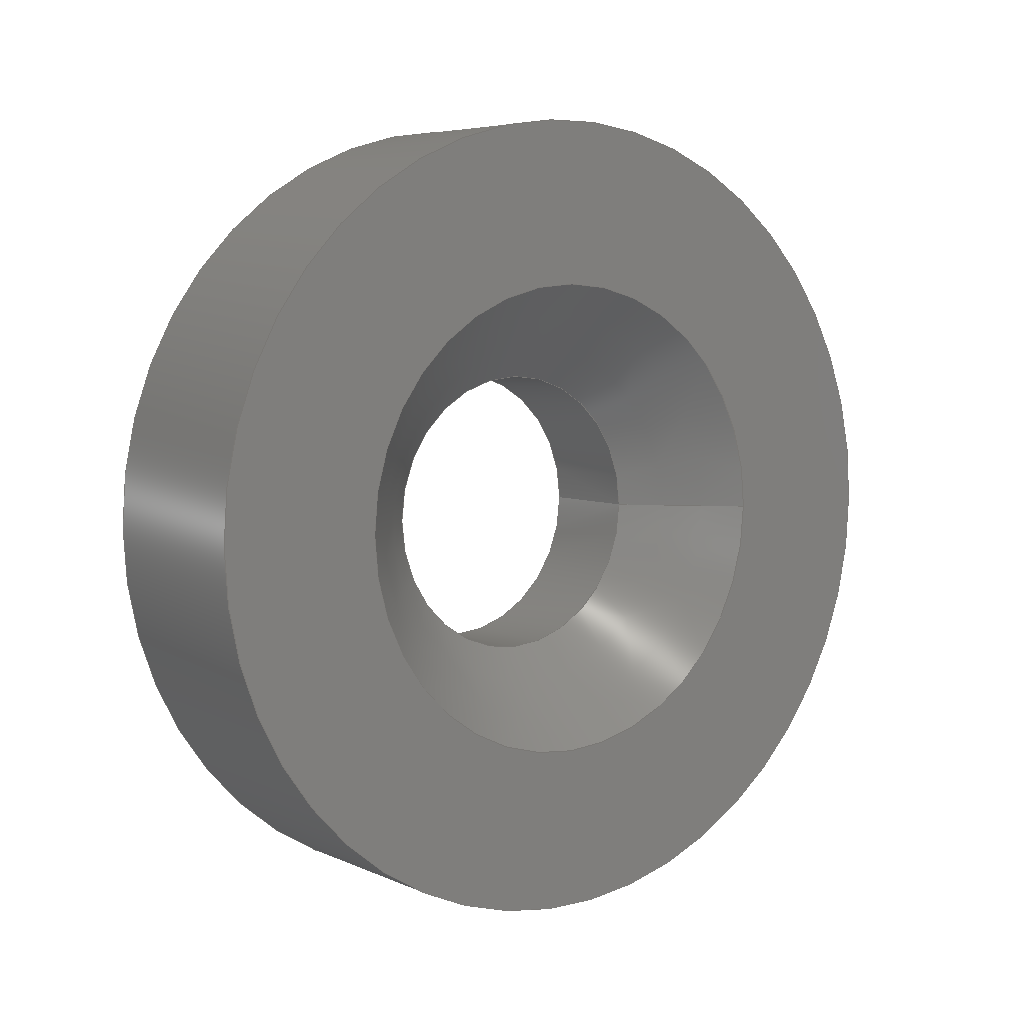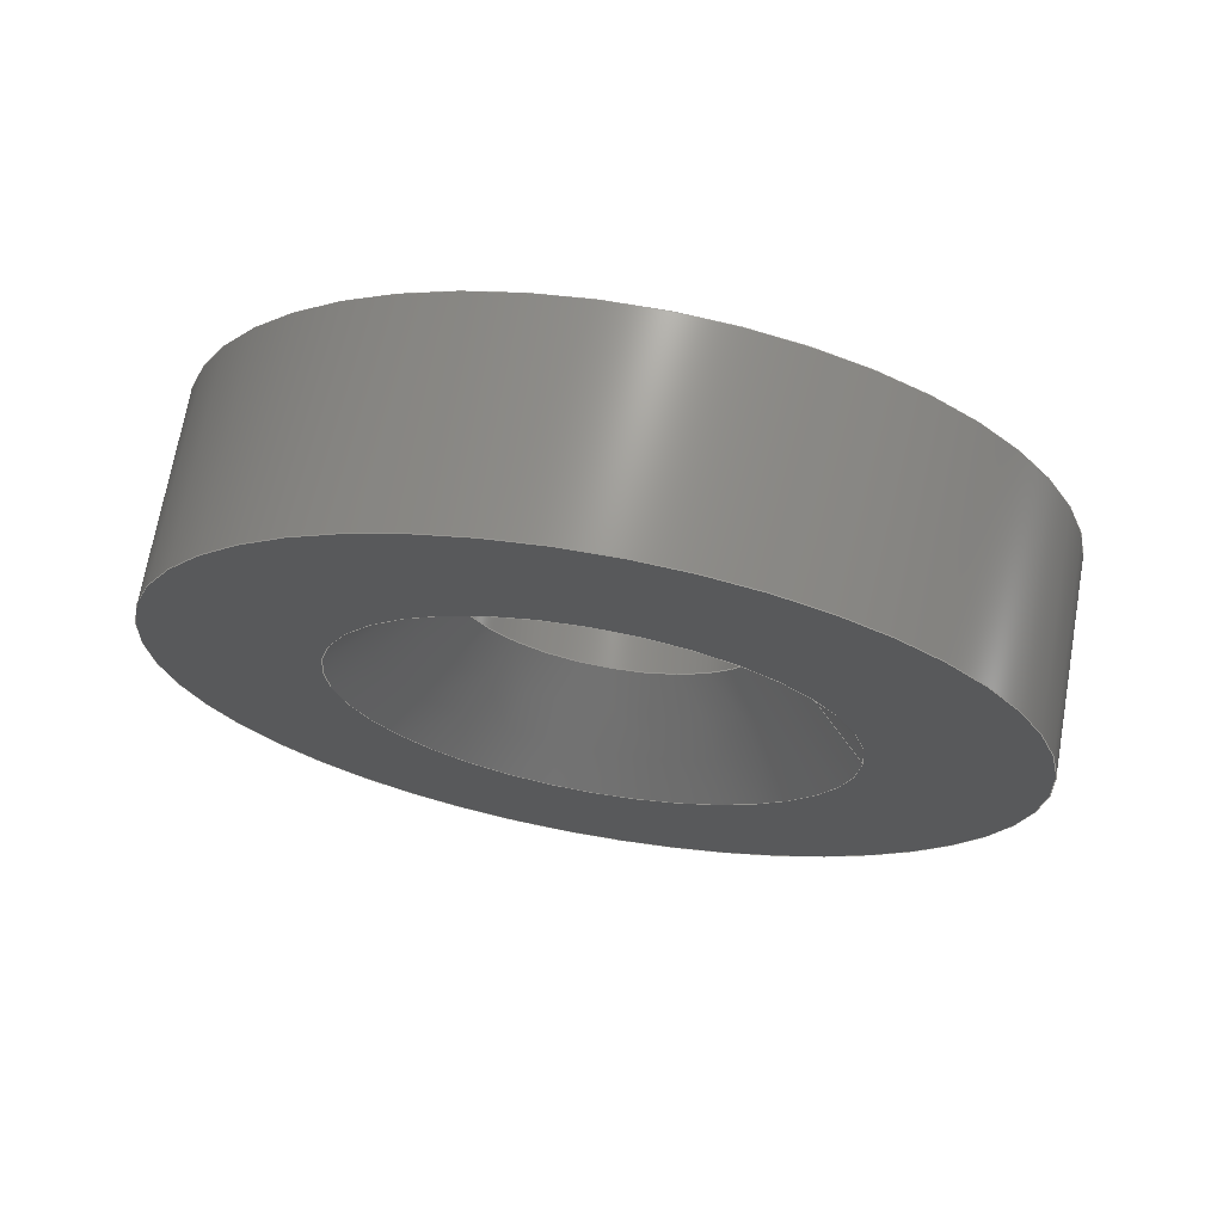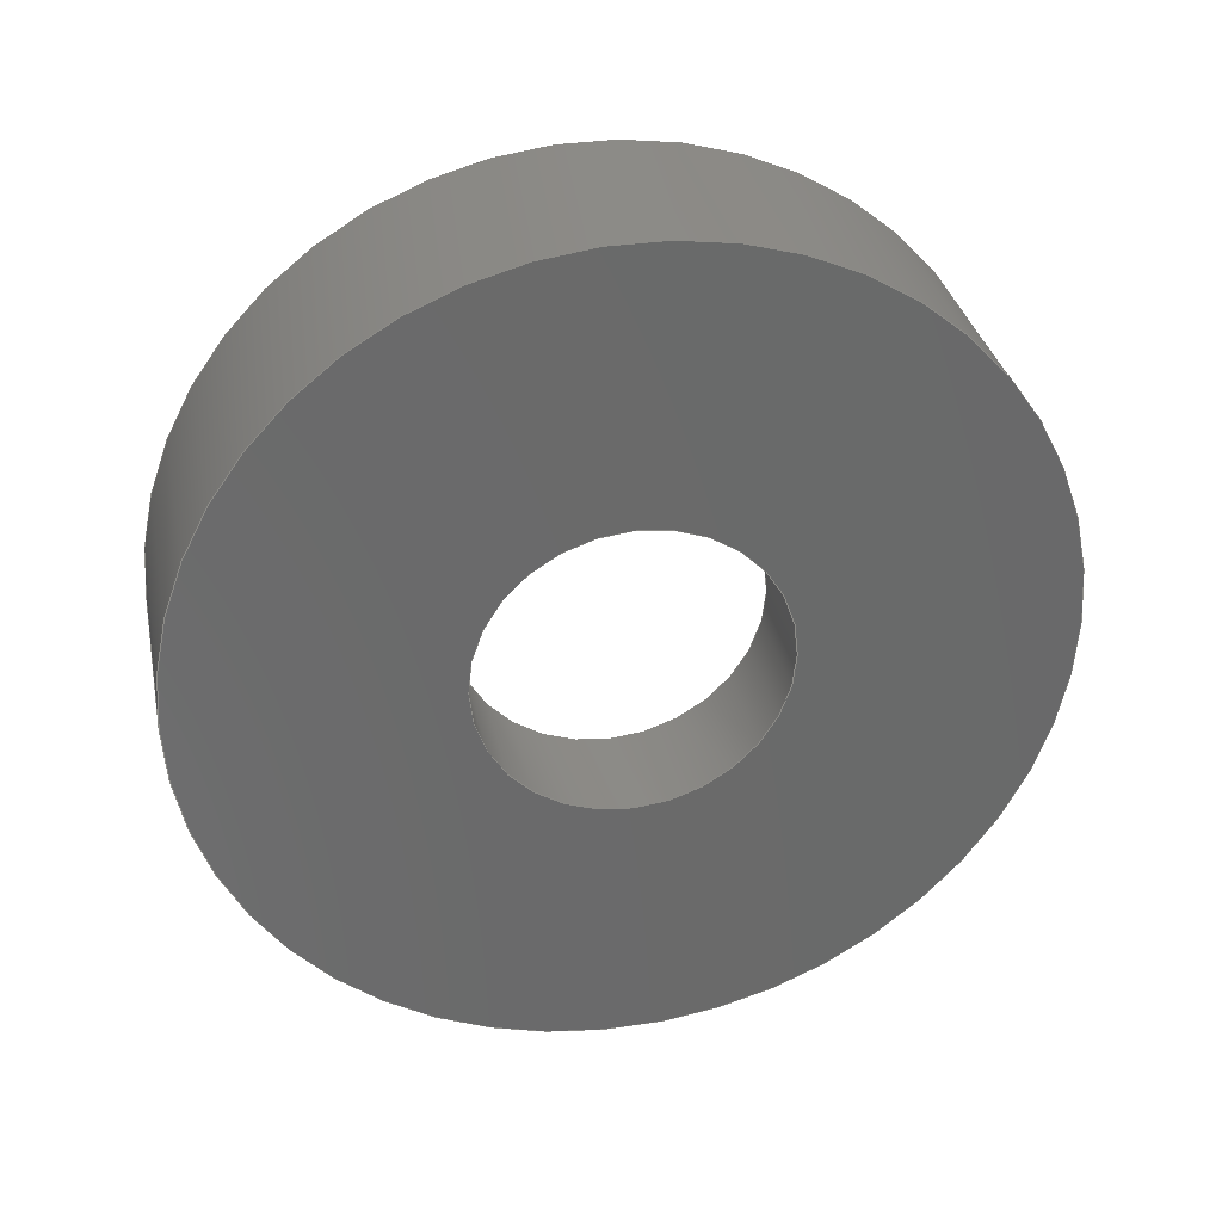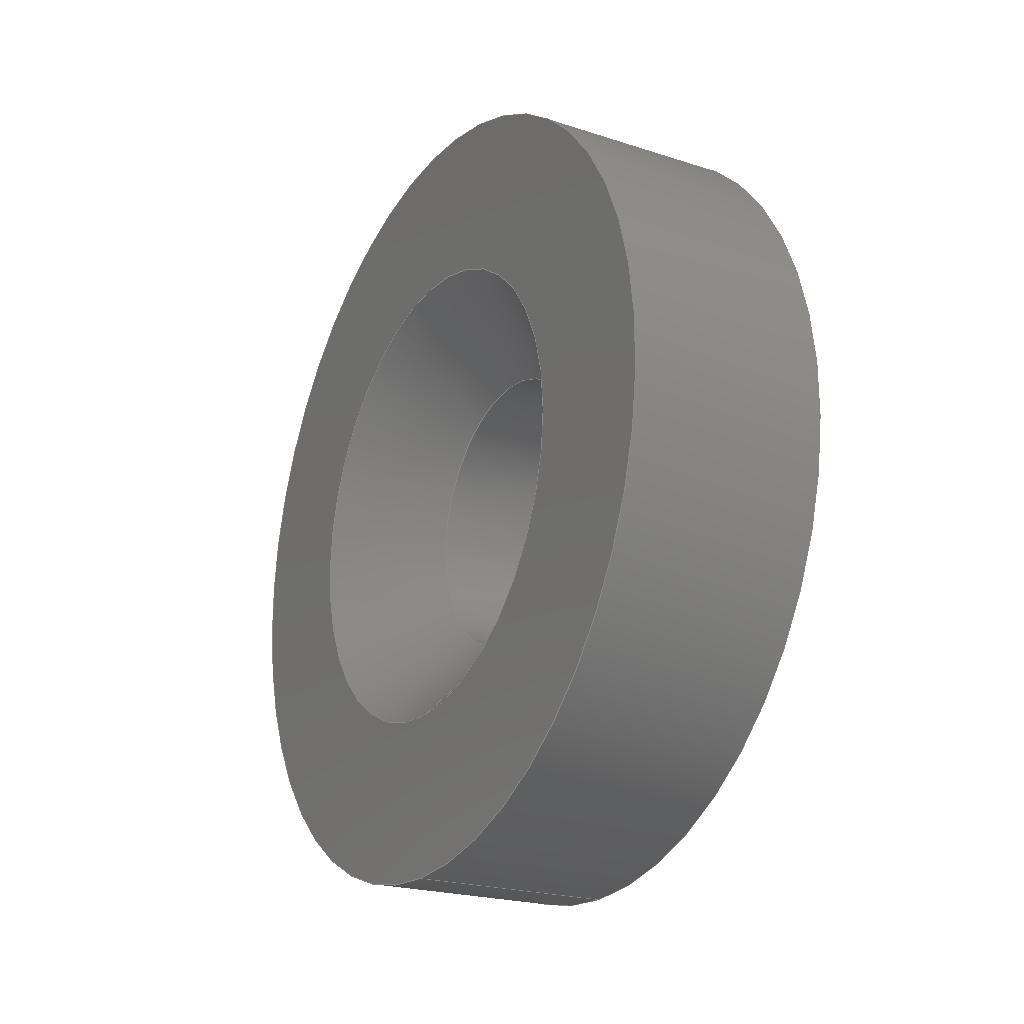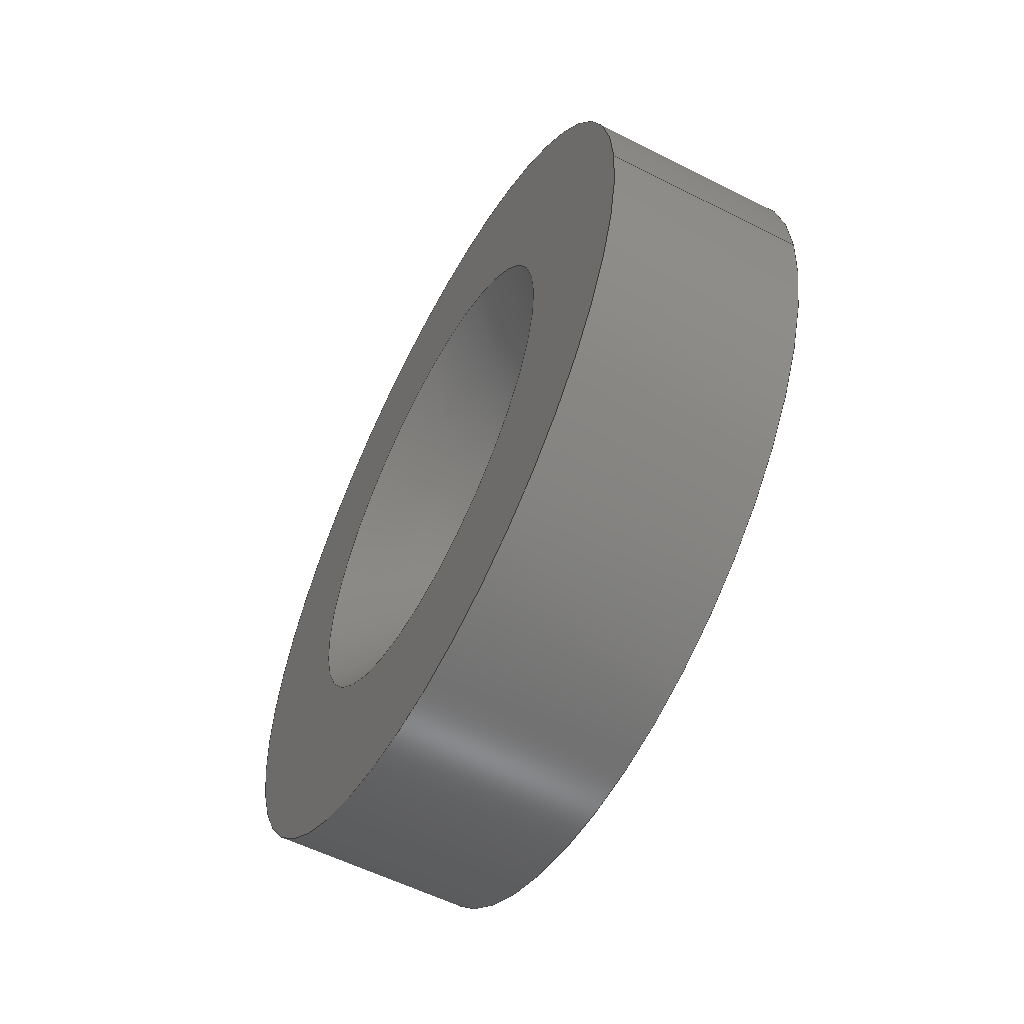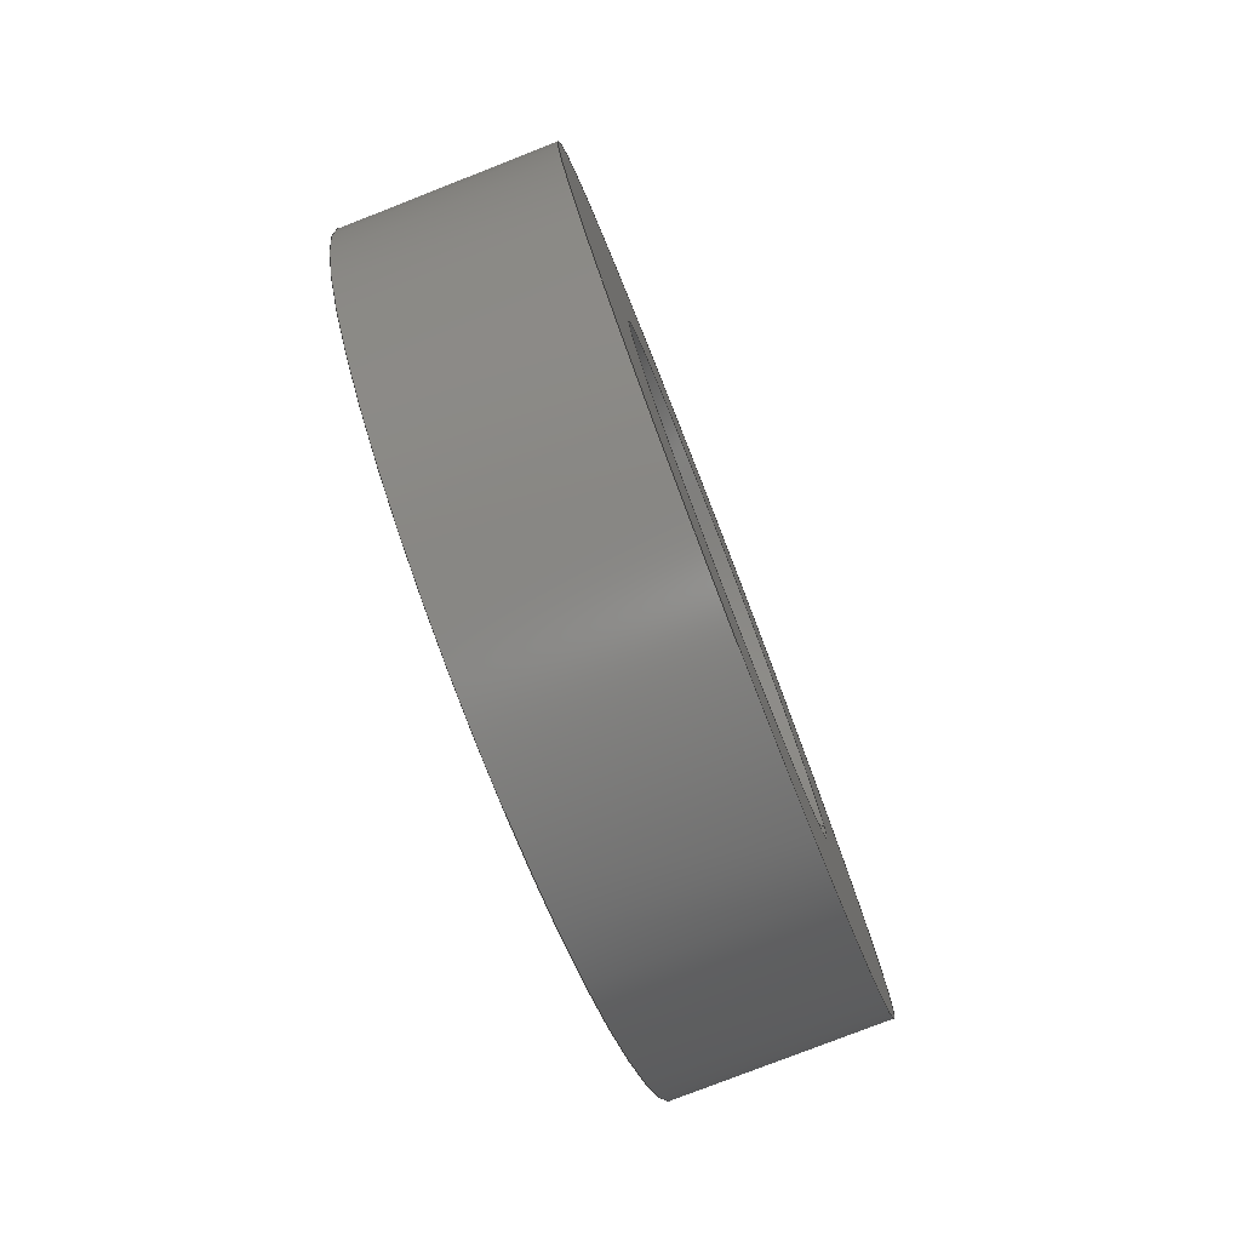
<metadata>
{"format":"step","ext":"step","renderer":"f3d","projection":"perspective","resolution":1024,"background":"white","views":[{"elev":5.8,"azim":-127.0,"up":"+Z"},{"elev":70.2,"azim":-80.0,"up":"+Z"},{"elev":33.2,"azim":78.4,"up":"+Z"},{"elev":-22.3,"azim":-29.3,"up":"+Y"},{"elev":-57.5,"azim":-27.6,"up":"+Z"},{"elev":-78.8,"azim":-158.7,"up":"+Z"}]}
</metadata>
<code>
ISO-10303-21;
DATA;
#1=MECHANICAL_DESIGN_GEOMETRIC_PRESENTATION_REPRESENTATION('',(#4),#141);
#2=SHAPE_REPRESENTATION_RELATIONSHIP('SRR','None',#148,#3);
#3=ADVANCED_BREP_SHAPE_REPRESENTATION('',(#5),#140);
#4=STYLED_ITEM('',(#157),#5);
#5=MANIFOLD_SOLID_BREP('Bry\X2\0142\X0\a1',#70);
#6=CYLINDRICAL_SURFACE('',#89,21);
#7=CYLINDRICAL_SURFACE('',#93,7.5);
#8=FACE_BOUND('',#19,.T.);
#9=FACE_BOUND('',#22,.T.);
#10=PLANE('',#87);
#11=PLANE('',#91);
#12=FACE_OUTER_BOUND('',#17,.T.);
#13=FACE_OUTER_BOUND('',#18,.T.);
#14=FACE_OUTER_BOUND('',#20,.T.);
#15=FACE_OUTER_BOUND('',#21,.T.);
#16=FACE_OUTER_BOUND('',#23,.T.);
#17=EDGE_LOOP('',(#48,#49,#50,#51));
#18=EDGE_LOOP('',(#52));
#19=EDGE_LOOP('',(#53));
#20=EDGE_LOOP('',(#54,#55,#56,#57));
#21=EDGE_LOOP('',(#58));
#22=EDGE_LOOP('',(#59));
#23=EDGE_LOOP('',(#60,#61,#62,#63));
#24=LINE('',#124,#27);
#25=LINE('',#132,#28);
#26=LINE('',#137,#29);
#27=VECTOR('',#100,10);
#28=VECTOR('',#111,21);
#29=VECTOR('',#118,7.5);
#30=CIRCLE('',#85,7.5);
#31=CIRCLE('',#86,12.5);
#32=CIRCLE('',#88,21);
#33=CIRCLE('',#90,21);
#34=CIRCLE('',#92,7.5);
#35=VERTEX_POINT('',#121);
#36=VERTEX_POINT('',#123);
#37=VERTEX_POINT('',#127);
#38=VERTEX_POINT('',#130);
#39=VERTEX_POINT('',#134);
#40=EDGE_CURVE('',#35,#35,#30,.T.);
#41=EDGE_CURVE('',#35,#36,#24,.T.);
#42=EDGE_CURVE('',#36,#36,#31,.T.);
#43=EDGE_CURVE('',#37,#37,#32,.T.);
#44=EDGE_CURVE('',#38,#38,#33,.T.);
#45=EDGE_CURVE('',#38,#37,#25,.T.);
#46=EDGE_CURVE('',#39,#39,#34,.T.);
#47=EDGE_CURVE('',#39,#35,#26,.T.);
#48=ORIENTED_EDGE('',*,*,#40,.T.);
#49=ORIENTED_EDGE('',*,*,#41,.T.);
#50=ORIENTED_EDGE('',*,*,#42,.F.);
#51=ORIENTED_EDGE('',*,*,#41,.F.);
#52=ORIENTED_EDGE('',*,*,#43,.F.);
#53=ORIENTED_EDGE('',*,*,#42,.T.);
#54=ORIENTED_EDGE('',*,*,#44,.F.);
#55=ORIENTED_EDGE('',*,*,#45,.T.);
#56=ORIENTED_EDGE('',*,*,#43,.T.);
#57=ORIENTED_EDGE('',*,*,#45,.F.);
#58=ORIENTED_EDGE('',*,*,#44,.T.);
#59=ORIENTED_EDGE('',*,*,#46,.F.);
#60=ORIENTED_EDGE('',*,*,#46,.T.);
#61=ORIENTED_EDGE('',*,*,#47,.T.);
#62=ORIENTED_EDGE('',*,*,#40,.F.);
#63=ORIENTED_EDGE('',*,*,#47,.F.);
#64=CONICAL_SURFACE('',#84,10,0.7854);
#65=ADVANCED_FACE('',(#12),#64,.F.);
#66=ADVANCED_FACE('',(#13,#8),#10,.T.);
#67=ADVANCED_FACE('',(#14),#6,.T.);
#68=ADVANCED_FACE('',(#15,#9),#11,.T.);
#69=ADVANCED_FACE('',(#16),#7,.F.);
#70=CLOSED_SHELL('',(#65,#66,#67,#68,#69));
#71=DERIVED_UNIT_ELEMENT(#73,1);
#72=DERIVED_UNIT_ELEMENT(#143,-3);
#73=(
MASS_UNIT()
NAMED_UNIT(*)
SI_UNIT(.KILO.,.GRAM.)
);
#74=DERIVED_UNIT((#71,#72));
#75=MEASURE_REPRESENTATION_ITEM('density measure',
POSITIVE_RATIO_MEASURE(930),#74);
#76=PROPERTY_DEFINITION_REPRESENTATION(#81,#78);
#77=PROPERTY_DEFINITION_REPRESENTATION(#82,#79);
#78=REPRESENTATION('material name',(#80),#140);
#79=REPRESENTATION('density',(#75),#140);
#80=DESCRIPTIVE_REPRESENTATION_ITEM('Kauczuk, czarny','Kauczuk, czarny');
#81=PROPERTY_DEFINITION('material property','material name',#150);
#82=PROPERTY_DEFINITION('material property','density of part',#150);
#83=AXIS2_PLACEMENT_3D('',#119,#94,#95);
#84=AXIS2_PLACEMENT_3D('',#120,#96,#97);
#85=AXIS2_PLACEMENT_3D('',#122,#98,#99);
#86=AXIS2_PLACEMENT_3D('',#125,#101,#102);
#87=AXIS2_PLACEMENT_3D('',#126,#103,#104);
#88=AXIS2_PLACEMENT_3D('',#128,#105,#106);
#89=AXIS2_PLACEMENT_3D('',#129,#107,#108);
#90=AXIS2_PLACEMENT_3D('',#131,#109,#110);
#91=AXIS2_PLACEMENT_3D('',#133,#112,#113);
#92=AXIS2_PLACEMENT_3D('',#135,#114,#115);
#93=AXIS2_PLACEMENT_3D('',#136,#116,#117);
#94=DIRECTION('axis',(0,0,1));
#95=DIRECTION('refdir',(1,0,0));
#96=DIRECTION('center_axis',(-1,9.349e-16,0));
#97=DIRECTION('ref_axis',(9.622e-16,1,0));
#98=DIRECTION('center_axis',(1,-9.349e-16,0));
#99=DIRECTION('ref_axis',(0,0,-1));
#100=DIRECTION('',(-0.7071,-0.7071,-8.66e-17));
#101=DIRECTION('center_axis',(1,-9.349e-16,0));
#102=DIRECTION('ref_axis',(0,0,-1));
#103=DIRECTION('center_axis',(-1,9.349e-16,0));
#104=DIRECTION('ref_axis',(0,0,1));
#105=DIRECTION('center_axis',(1,-9.349e-16,0));
#106=DIRECTION('ref_axis',(0,0,-1));
#107=DIRECTION('center_axis',(1,-9.349e-16,0));
#108=DIRECTION('ref_axis',(9.622e-16,1,0));
#109=DIRECTION('center_axis',(1,-9.349e-16,0));
#110=DIRECTION('ref_axis',(0,0,-1));
#111=DIRECTION('',(-1,9.349e-16,0));
#112=DIRECTION('center_axis',(1,-9.349e-16,0));
#113=DIRECTION('ref_axis',(0,0,-1));
#114=DIRECTION('center_axis',(1,-9.349e-16,0));
#115=DIRECTION('ref_axis',(0,0,-1));
#116=DIRECTION('center_axis',(1,-9.349e-16,0));
#117=DIRECTION('ref_axis',(9.622e-16,1,0));
#118=DIRECTION('',(-1,9.349e-16,0));
#119=CARTESIAN_POINT('',(0,0,0));
#120=CARTESIAN_POINT('Origin',(12.5,2.571e-15,0));
#121=CARTESIAN_POINT('',(15,-7.5,-9.185e-16));
#122=CARTESIAN_POINT('Origin',(15,2.337e-16,0));
#123=CARTESIAN_POINT('',(10,-12.5,-1.531e-15));
#124=CARTESIAN_POINT('',(12.5,-10,-1.225e-15));
#125=CARTESIAN_POINT('Origin',(10,4.908e-15,0));
#126=CARTESIAN_POINT('Origin',(10,21,0));
#127=CARTESIAN_POINT('',(10,-21,-2.572e-15));
#128=CARTESIAN_POINT('Origin',(10,4.908e-15,0));
#129=CARTESIAN_POINT('Origin',(15.25,6.409e-30,0));
#130=CARTESIAN_POINT('',(20.5,-21,-2.572e-15));
#131=CARTESIAN_POINT('Origin',(20.5,-4.908e-15,0));
#132=CARTESIAN_POINT('',(15.25,-21,-2.572e-15));
#133=CARTESIAN_POINT('Origin',(20.5,7.5,0));
#134=CARTESIAN_POINT('',(20.5,-7.5,-9.185e-16));
#135=CARTESIAN_POINT('Origin',(20.5,-4.908e-15,0));
#136=CARTESIAN_POINT('Origin',(17.75,-2.337e-15,0));
#137=CARTESIAN_POINT('',(17.75,-7.5,-9.185e-16));
#138=UNCERTAINTY_MEASURE_WITH_UNIT(LENGTH_MEASURE(0.01),#142,
'DISTANCE_ACCURACY_VALUE',
'Maximum model space distance between geometric entities at asserted c
onnectivities');
#139=UNCERTAINTY_MEASURE_WITH_UNIT(LENGTH_MEASURE(0.01),#142,
'DISTANCE_ACCURACY_VALUE',
'Maximum model space distance between geometric entities at asserted c
onnectivities');
#140=(
GEOMETRIC_REPRESENTATION_CONTEXT(3)
GLOBAL_UNCERTAINTY_ASSIGNED_CONTEXT((#138))
GLOBAL_UNIT_ASSIGNED_CONTEXT((#142,#144,#145))
REPRESENTATION_CONTEXT('','3D')
);
#141=(
GEOMETRIC_REPRESENTATION_CONTEXT(3)
GLOBAL_UNCERTAINTY_ASSIGNED_CONTEXT((#139))
GLOBAL_UNIT_ASSIGNED_CONTEXT((#142,#144,#145))
REPRESENTATION_CONTEXT('','3D')
);
#142=(
LENGTH_UNIT()
NAMED_UNIT(*)
SI_UNIT(.MILLI.,.METRE.)
);
#143=(
LENGTH_UNIT()
NAMED_UNIT(*)
SI_UNIT($,.METRE.)
);
#144=(
NAMED_UNIT(*)
PLANE_ANGLE_UNIT()
SI_UNIT($,.RADIAN.)
);
#145=(
NAMED_UNIT(*)
SI_UNIT($,.STERADIAN.)
SOLID_ANGLE_UNIT()
);
#146=SHAPE_DEFINITION_REPRESENTATION(#147,#148);
#147=PRODUCT_DEFINITION_SHAPE('',$,#150);
#148=SHAPE_REPRESENTATION('',(#83),#140);
#149=PRODUCT_DEFINITION_CONTEXT('part definition',#154,'design');
#150=PRODUCT_DEFINITION('TwitchRunnerTyre','TwitchRunnerTyre v1',#151,#149);
#151=PRODUCT_DEFINITION_FORMATION('',$,#156);
#152=PRODUCT_RELATED_PRODUCT_CATEGORY('TwitchRunnerTyre v1',
'TwitchRunnerTyre v1',(#156));
#153=APPLICATION_PROTOCOL_DEFINITION('international standard',
'automotive_design',2009,#154);
#154=APPLICATION_CONTEXT(
'Core Data for Automotive Mechanical Design Process');
#155=PRODUCT_CONTEXT('part definition',#154,'mechanical');
#156=PRODUCT('TwitchRunnerTyre','TwitchRunnerTyre v1',$,(#155));
#157=PRESENTATION_STYLE_ASSIGNMENT((#158));
#158=SURFACE_STYLE_USAGE(.BOTH.,#159);
#159=SURFACE_SIDE_STYLE('',(#160));
#160=SURFACE_STYLE_FILL_AREA(#161);
#161=FILL_AREA_STYLE('Kauczuk \X2\2014\X0\ mi\X2\0119\X0\kki',(#162));
#162=FILL_AREA_STYLE_COLOUR('Kauczuk \X2\2014\X0\ mi\X2\0119\X0\kki',#163);
#163=COLOUR_RGB('Kauczuk \X2\2014\X0\ mi\X2\0119\X0\kki',0.1529,
0.1529,0.1529);
ENDSEC;
END-ISO-10303-21;

</code>
